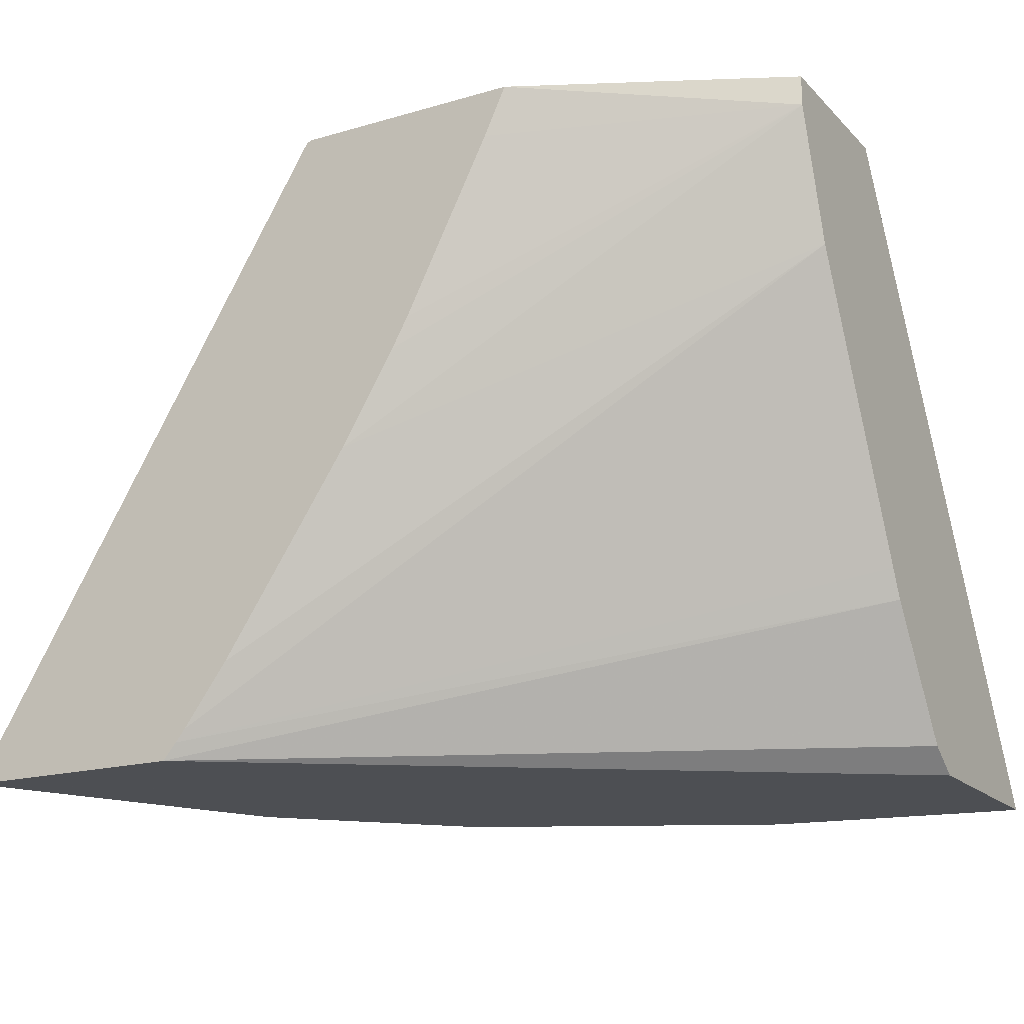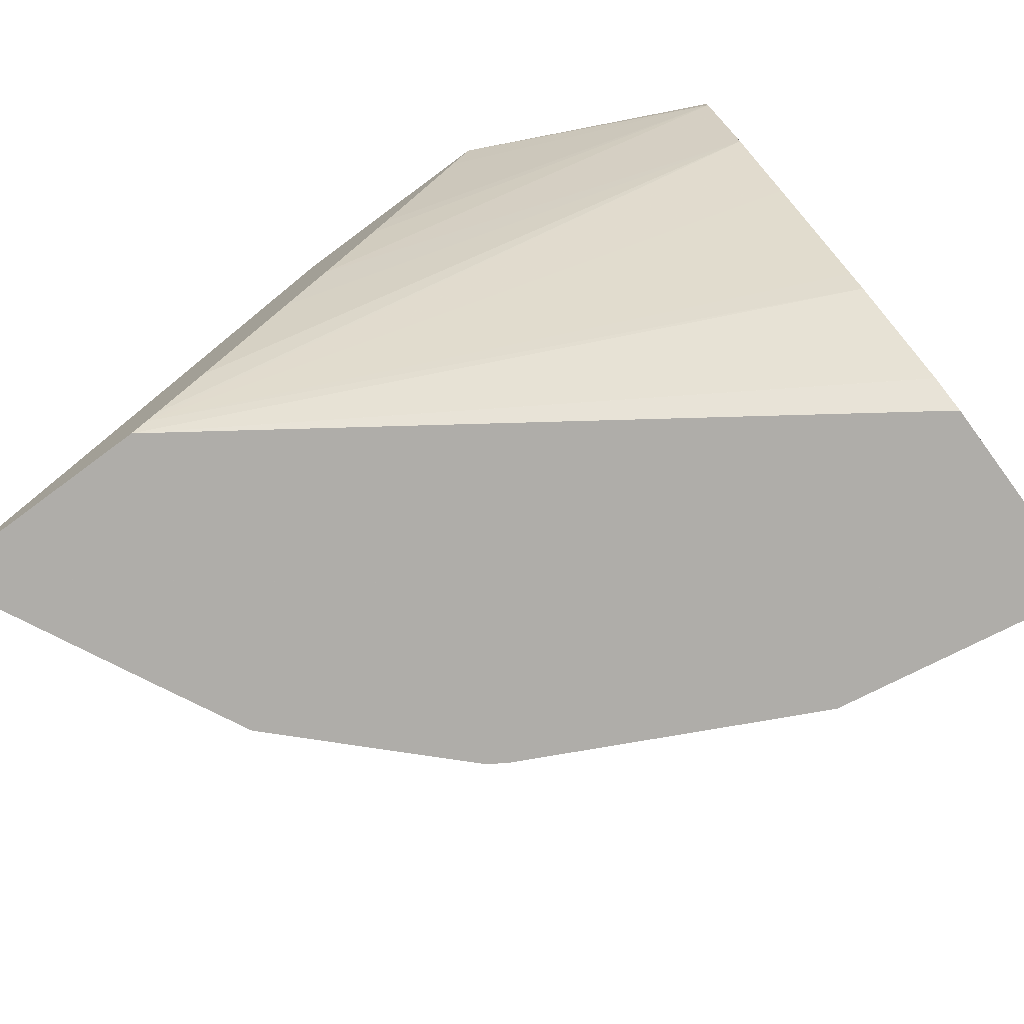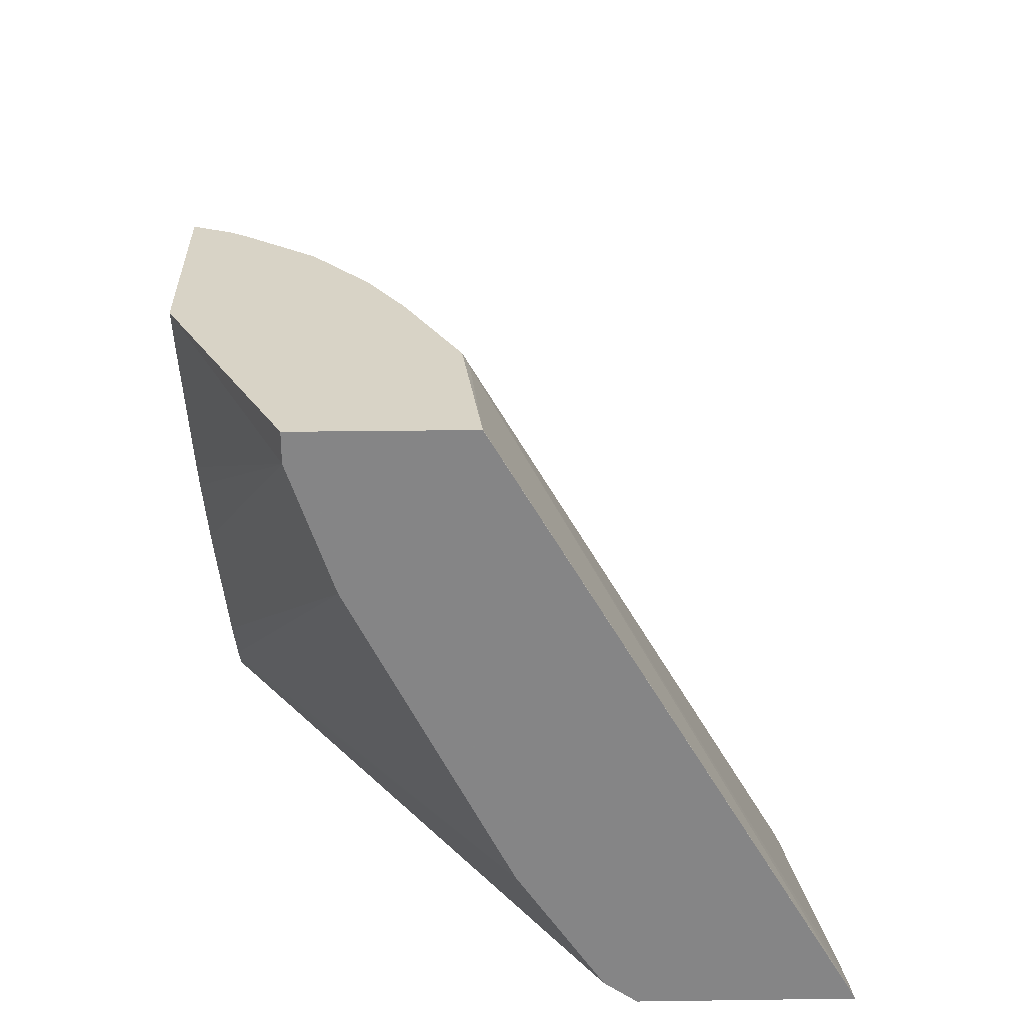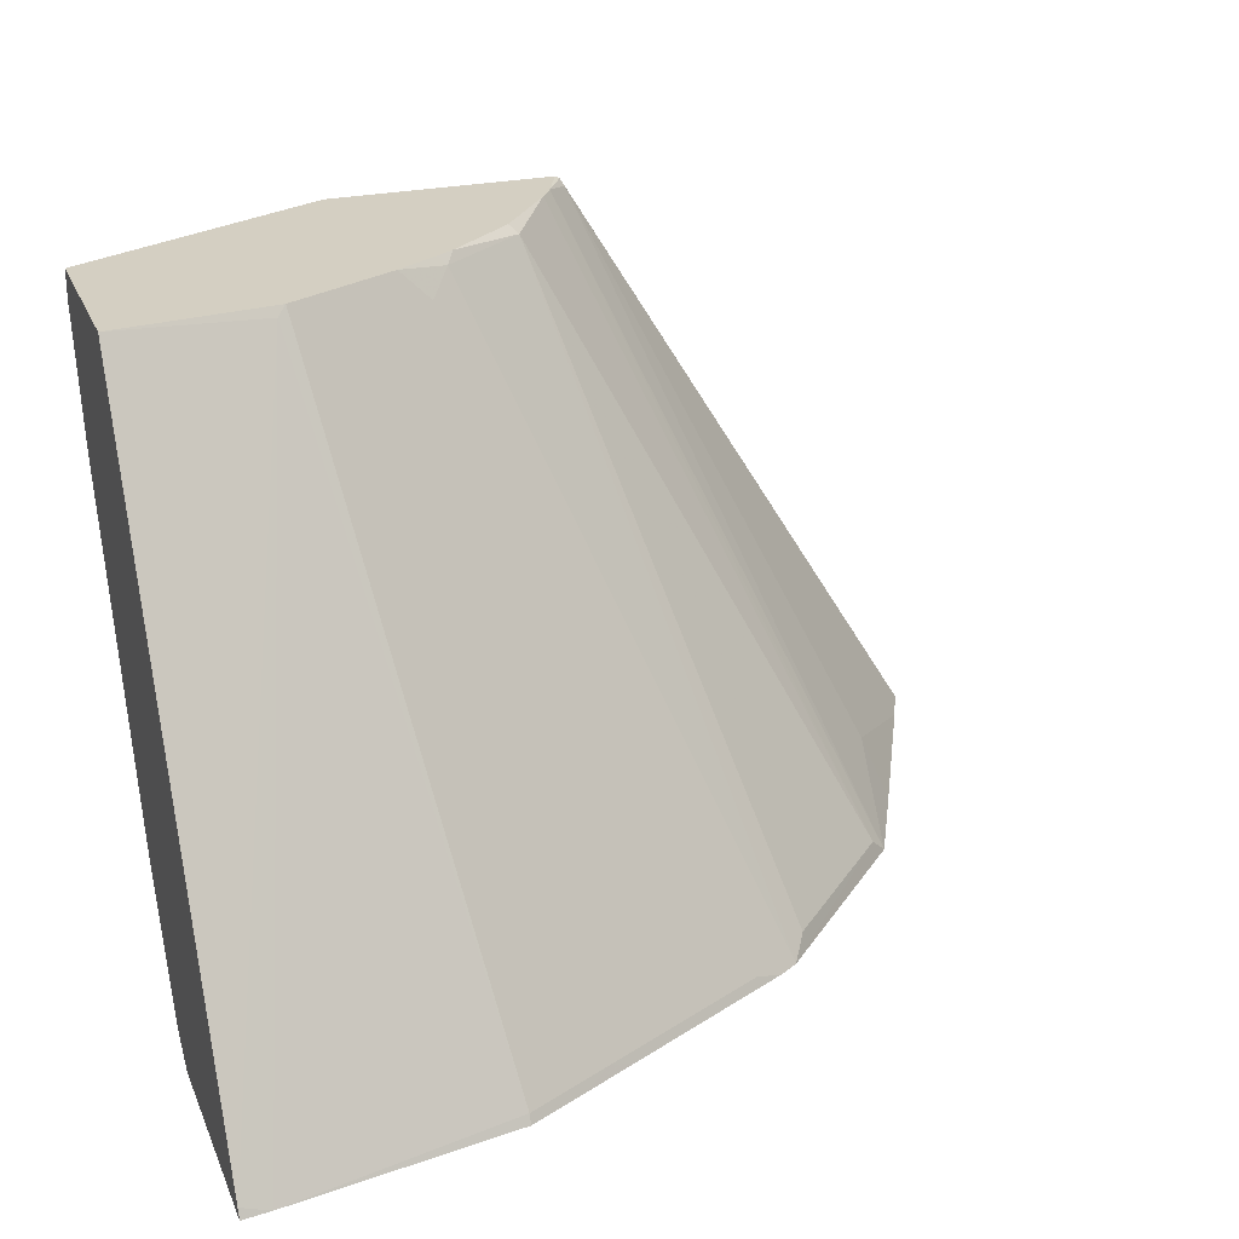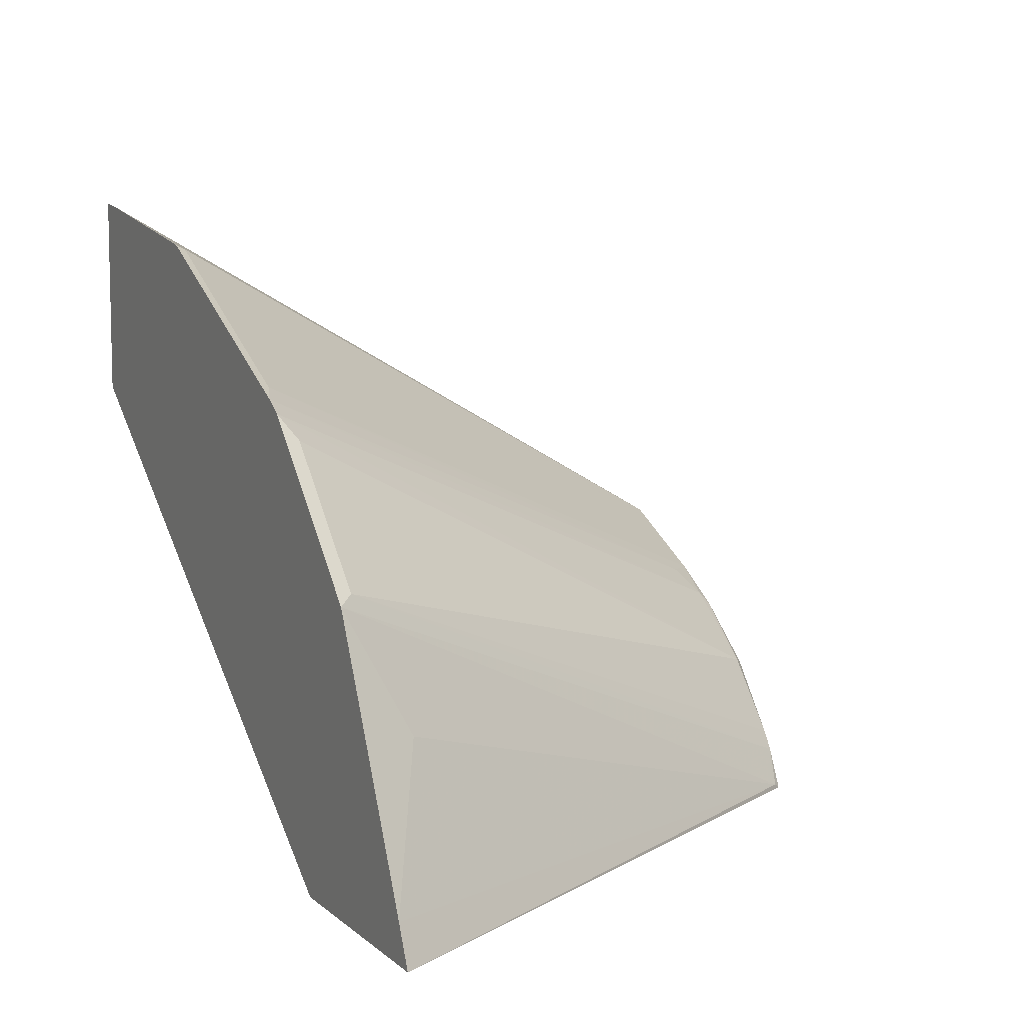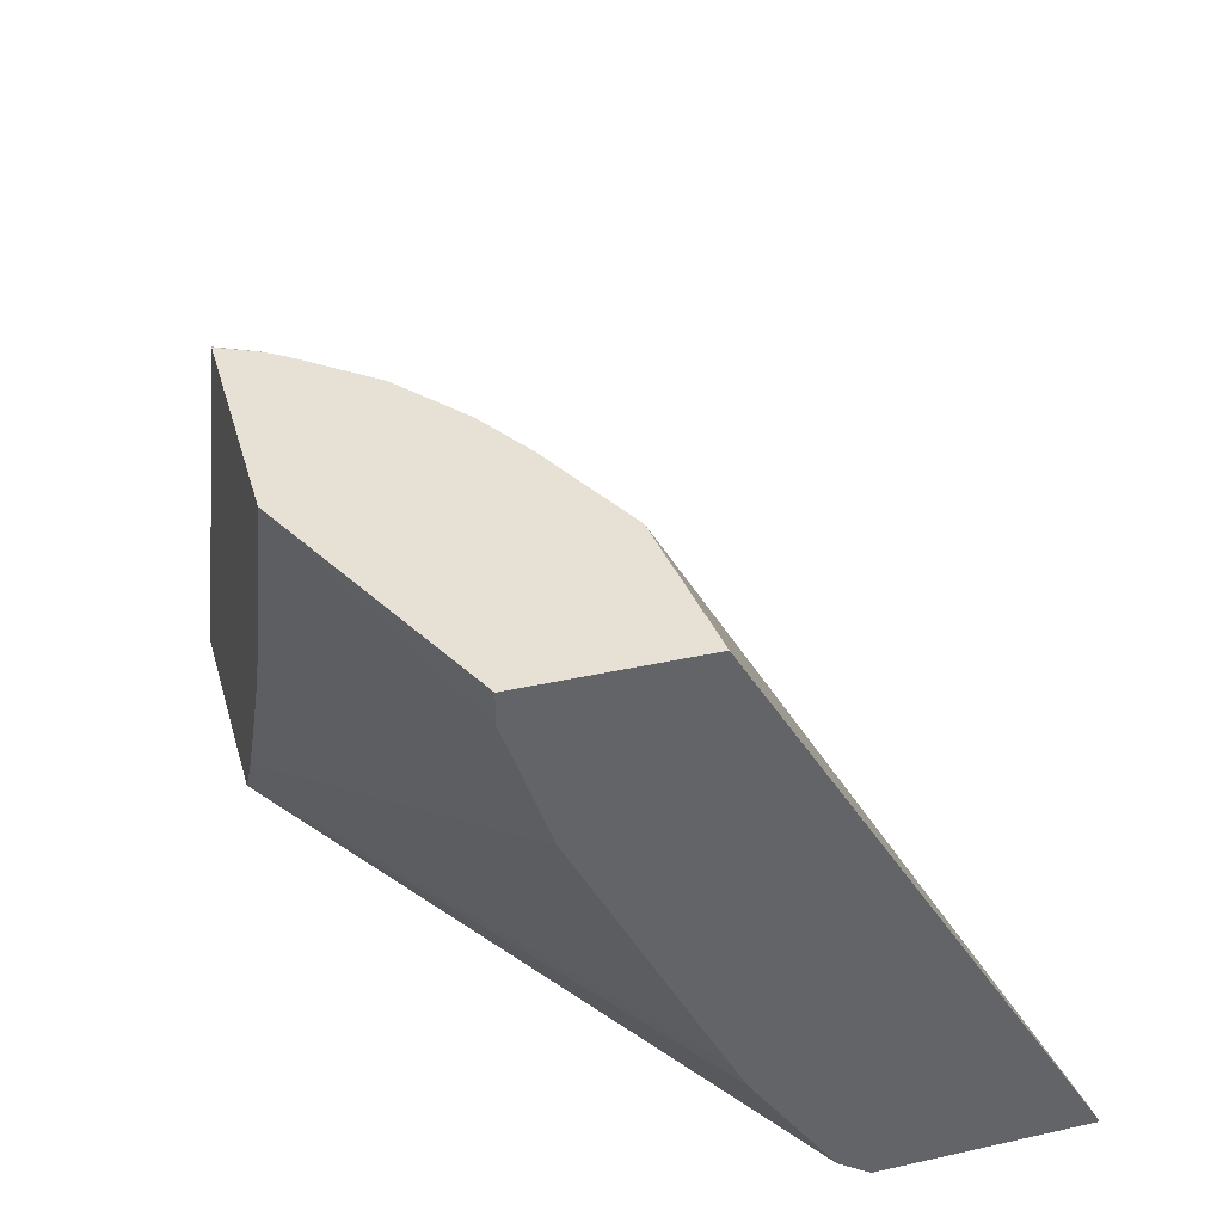
<metadata>
{"format":"obj","ext":"obj","renderer":"f3d","projection":"perspective","resolution":1024,"background":"white","views":[{"elev":-18.0,"azim":-150.5,"up":"+Y"},{"elev":-77.4,"azim":-143.6,"up":"+Y"},{"elev":28.2,"azim":-91.2,"up":"+Y"},{"elev":25.8,"azim":-19.3,"up":"+Y"},{"elev":8.0,"azim":64.0,"up":"+Z"},{"elev":39.1,"azim":-105.5,"up":"+Y"}]}
</metadata>
<code>
v 0.398 0.04142 0.1202
v 0.3895 0.04142 0.1382
v 0.2905 0.04142 0.1202
v 0.2238 0.3262 0.1202
v 0.2253 0.3232 0.1225
v 0.3428 0.06856 0.2008
v 0.352 0.04142 0.2135
v 0.284 0.04898 0.1202
v -6.005e-05 0.04142 0.3221
v -6.005e-05 0.05222 0.307
v 1.789e-05 0.05225 0.3069
v -6.005e-05 0.111 0.2678
v 0.2216 0.3273 0.1202
v 0.2135 0.3273 0.1382
v 0.3307 0.04142 0.2558
v 0.2797 0.05449 0.1202
v -6.005e-05 0.1241 0.2612
v -6.005e-05 0.2024 0.222
v -6.005e-05 0.2546 0.196
v -6.005e-05 0.04142 0.42
v 0.118 0.3273 0.1202
v 0.2077 0.3273 0.1468
v 0.3232 0.04898 0.2596
v 0.2569 0.04142 0.3296
v 0.2589 0.08261 0.1202
v -6.005e-05 0.3133 0.1763
v 0.1996 0.1718 0.1202
v 0.2197 0.1414 0.1202
v -6.005e-05 0.04562 0.4179
v 1.789e-05 0.04142 0.42
v 0.128 0.3055 0.1202
v -6.005e-05 0.3134 0.1763
v -6.005e-05 0.3273 0.1763
v 0.1821 0.3273 0.1792
v 0.1861 0.3232 0.1812
v 0.2644 0.04898 0.3183
v 0.2479 0.04142 0.3353
v 0.1469 0.3232 0.2106
v 0.1746 0.2137 0.1202
v 1.789e-05 0.04573 0.4179
v 1.789e-05 0.3273 0.2547
v -6.005e-05 0.3272 0.2547
v 0.01288 0.04142 0.4184
v 0.1358 0.2898 0.1202
v 0.1672 0.2272 0.1202
v -6.005e-05 0.3273 0.2532
v 0.151 0.3273 0.2045
v 0.235 0.04573 0.3395
v 0.1696 0.04142 0.3744
v 0.1371 0.3134 0.2228
v 0.1429 0.3273 0.2096
v 0.1233 0.3273 0.2214
v 0.06856 0.3232 0.2498
v 0.07262 0.3273 0.2467
v 0.1175 0.04142 0.4004
v 0.1175 0.04573 0.3983
v 0.1568 0.04573 0.3787
v 0.1439 0.04142 0.3873
v 0.1118 0.3273 0.2272
v 0.08411 0.3273 0.241
f 22 35 23
f 23 36 24
f 23 35 36
f 24 36 35
f 26 32 39
f 24 38 37
f 26 39 27
f 29 30 40
f 22 34 35
f 29 40 41
f 24 35 38
f 21 32 33
f 14 23 15
f 20 30 29
f 19 28 25
f 19 27 28
f 19 26 27
f 16 19 25
f 15 23 24
f 14 22 23
f 13 22 14
f 13 34 22
f 13 47 34
f 13 51 47
f 29 41 42
f 21 31 32
f 30 43 40
f 43 55 56
f 32 44 45
f 57 59 60
f 56 57 60
f 56 58 57
f 55 58 56
f 54 56 60
f 53 56 54
f 52 59 57
f 49 57 58
f 48 52 57
f 48 50 52
f 43 56 53
f 13 52 51
f 31 44 32
f 41 53 54
f 40 53 41
f 40 43 53
f 38 52 50
f 38 51 52
f 38 47 51
f 37 50 48
f 37 38 50
f 37 57 49
f 37 48 57
f 35 47 38
f 34 47 35
f 32 45 39
f 41 46 42
f 13 59 52
f 13 60 59
f 1 9 3
f 2 6 7
f 1 5 2
f 1 4 5
f 1 13 4
f 1 21 13
f 1 44 31
f 1 45 44
f 1 39 45
f 1 27 39
f 1 28 27
f 1 25 28
f 1 16 25
f 2 5 6
f 1 8 16
f 13 54 60
f 1 20 9
f 1 30 20
f 1 43 30
f 1 55 43
f 1 58 55
f 1 49 58
f 1 37 49
f 1 24 37
f 1 15 24
f 1 7 15
f 1 2 7
f 1 3 8
f 3 9 10
f 1 31 21
f 3 11 12
f 13 41 54
f 13 46 41
f 13 33 46
f 13 21 33
f 10 12 11
f 9 12 10
f 3 10 11
f 9 18 17
f 9 19 18
f 9 26 19
f 9 32 26
f 9 33 32
f 9 46 33
f 9 17 12
f 9 29 42
f 9 42 46
f 3 12 8
f 4 13 14
f 4 14 5
f 5 15 6
f 5 14 15
f 8 12 17
f 8 17 18
f 8 18 19
f 8 19 16
f 9 20 29
f 6 15 7

</code>
